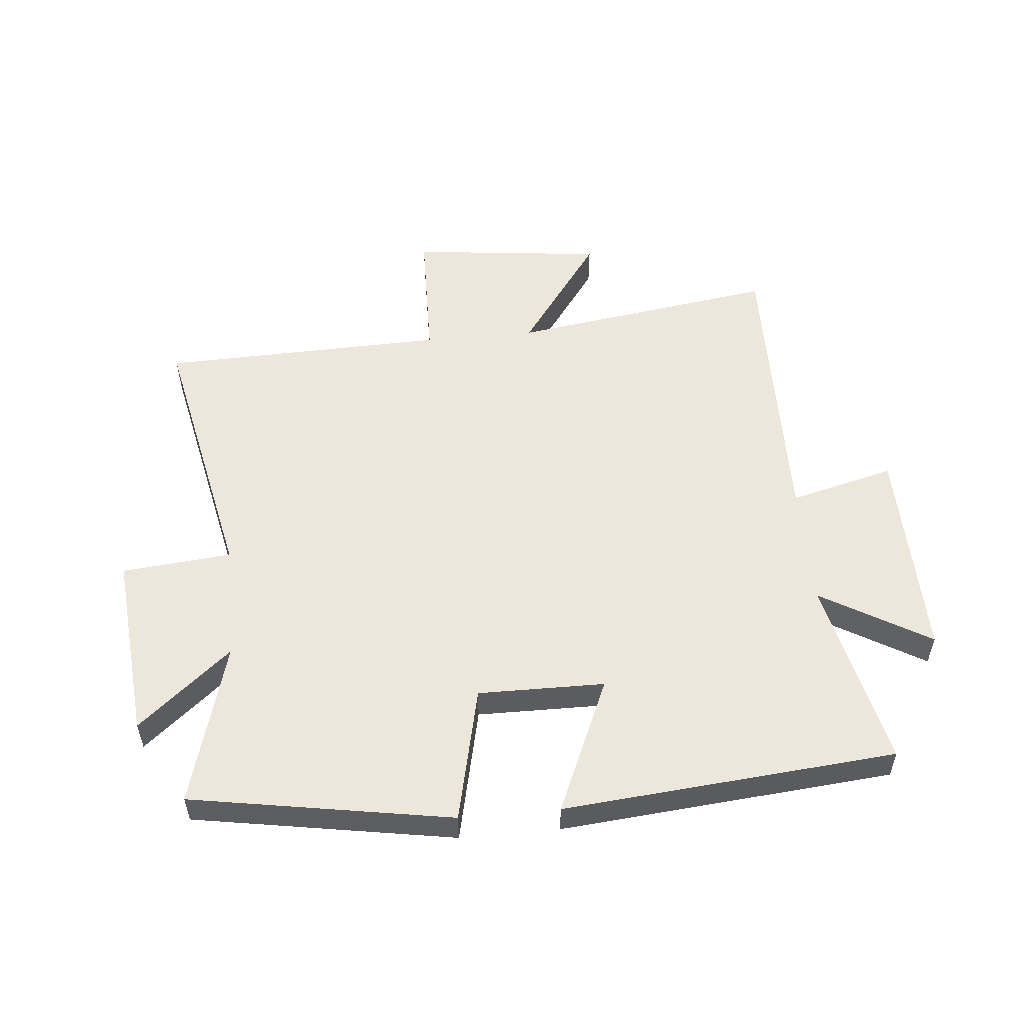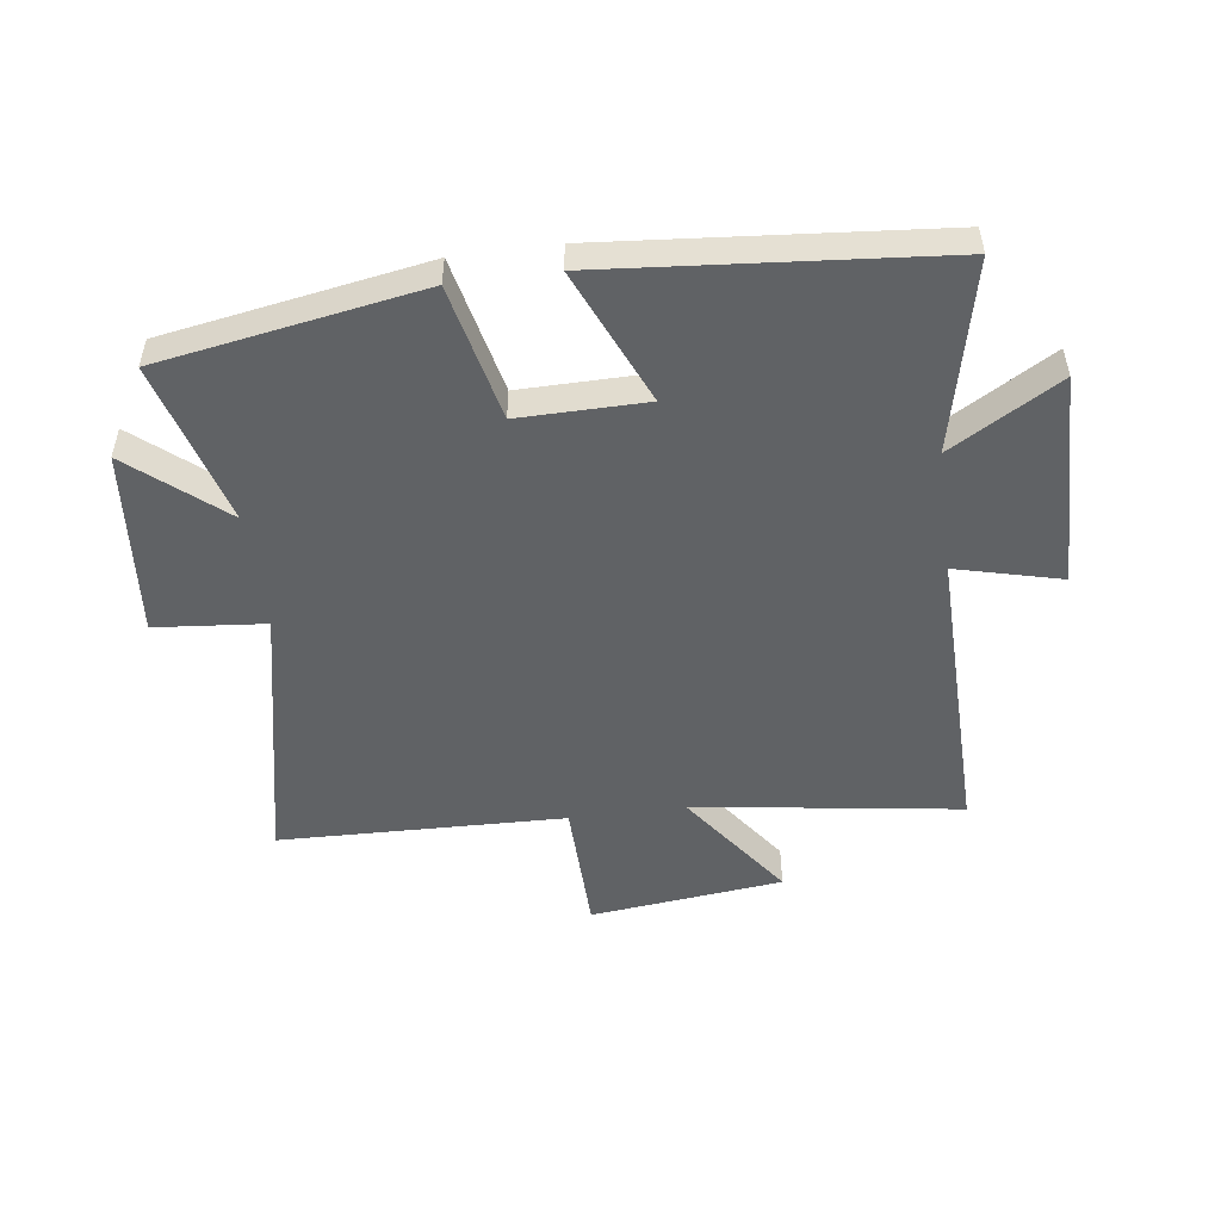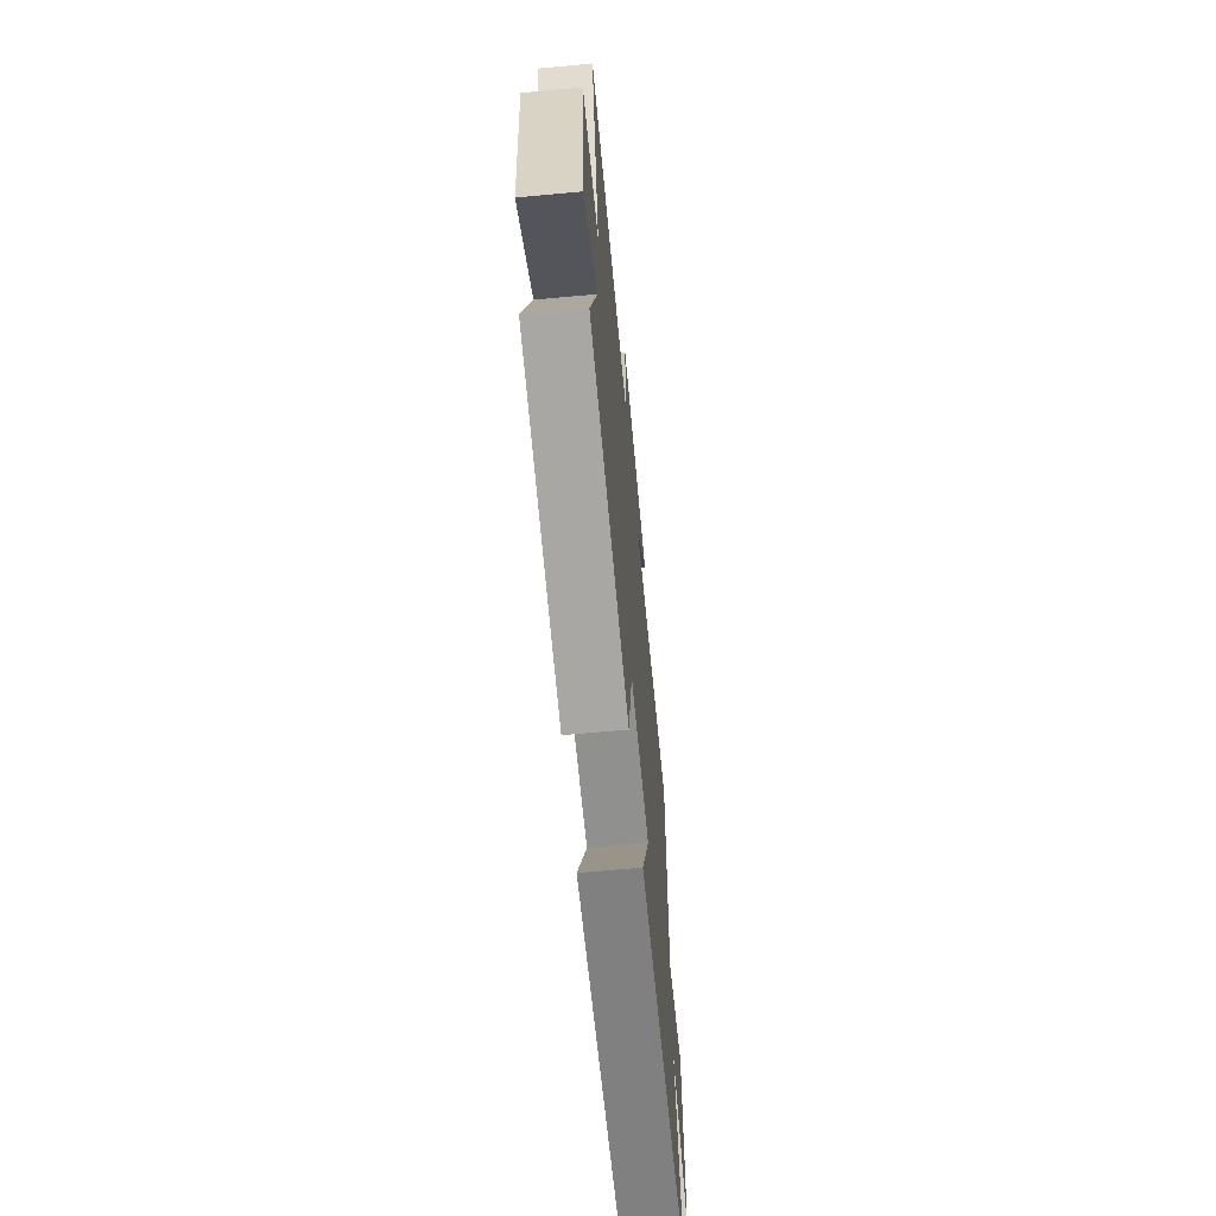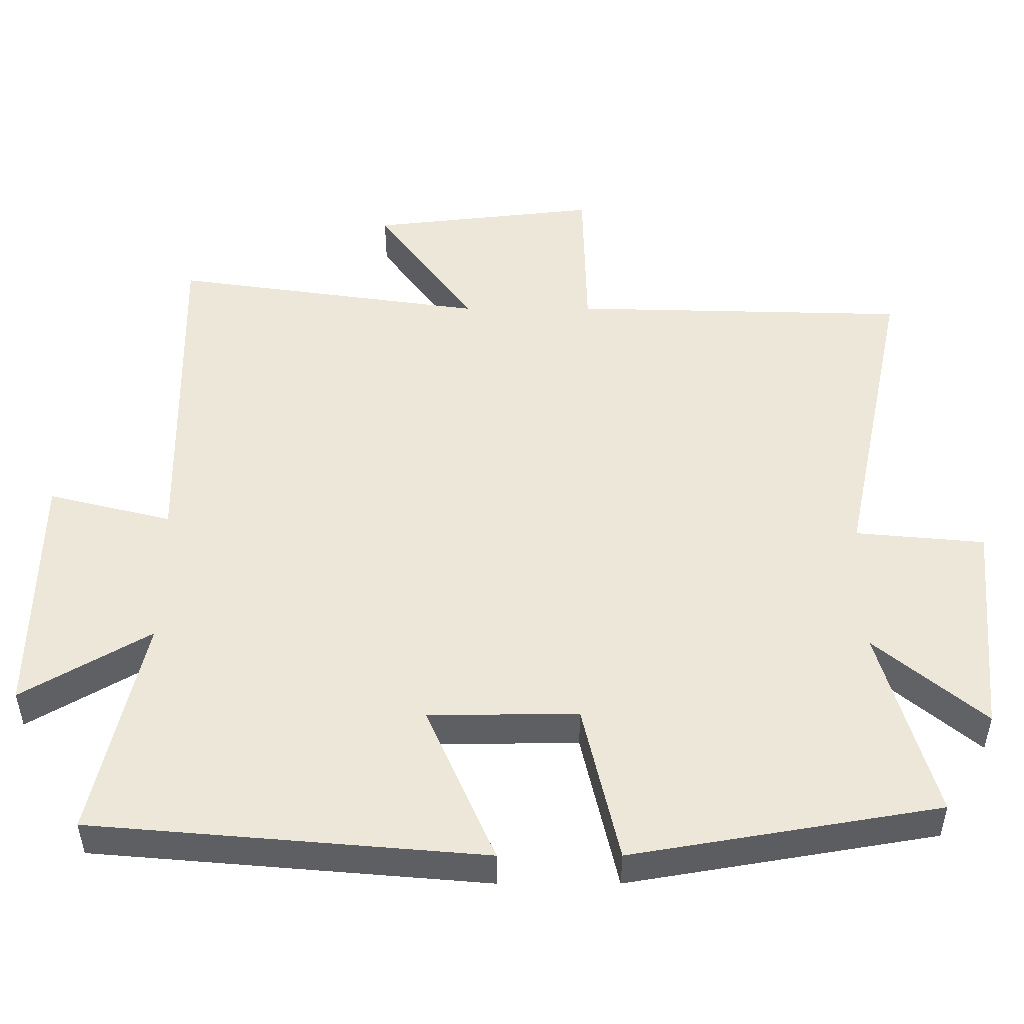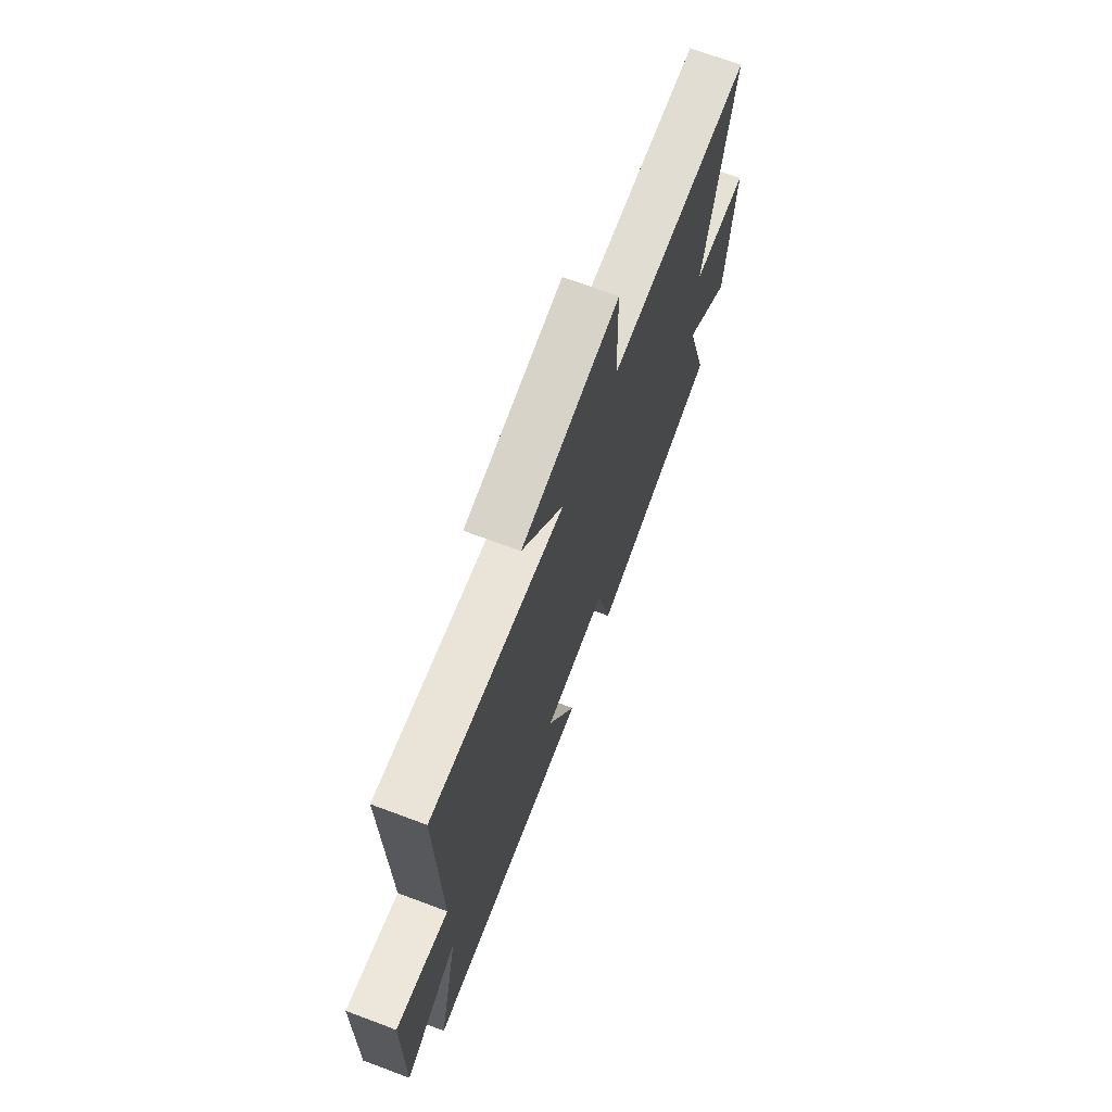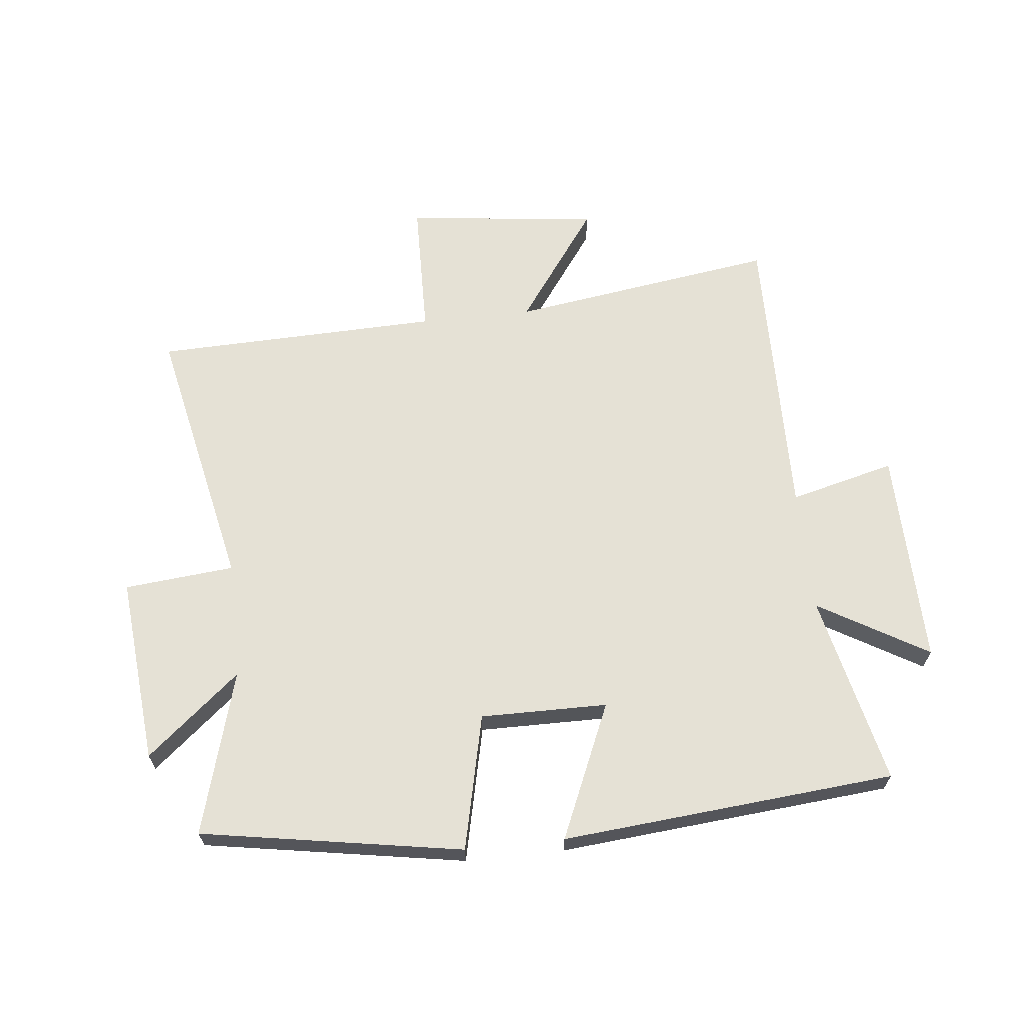
<metadata>
{"format":"obj","ext":"obj","renderer":"f3d","projection":"perspective","resolution":1024,"background":"white","views":[{"elev":54.1,"azim":174.6,"up":"+Y"},{"elev":-50.5,"azim":-172.4,"up":"+Y"},{"elev":-65.1,"azim":95.3,"up":"+Z"},{"elev":-39.9,"azim":0.1,"up":"+Z"},{"elev":69.9,"azim":-69.5,"up":"+Z"},{"elev":65.1,"azim":173.8,"up":"+Y"}]}
</metadata>
<code>
v 0.593 0.07 0.487
v 0.5 0.07 0.043
v 0.682 0.07 0.026
v 0.654 0.07 -0.284
v 0.5 0.07 -0.155
v 0.577 0.07 -0.426
v 0.145 0.07 -0.5
v 0.094 0.07 -0.275
v -0.116 0.07 -0.277
v -0.019 0.07 -0.5
v -0.571 0.07 -0.452
v -0.5 0.07 -0.137
v -0.68 0.07 -0.243
v -0.674 0.07 0.115
v -0.5 0.07 0.071
v -0.509 0.07 0.564
v -0.068 0.07 0.5
v -0.205 0.07 0.69
v 0.115 0.07 0.726
v 0.12 0.07 0.5
v 0.593 0 0.487
v 0.5 0 0.043
v 0.682 0 0.026
v 0.654 0 -0.284
v 0.5 0 -0.155
v 0.577 0 -0.426
v 0.145 0 -0.5
v 0.094 0 -0.275
v -0.116 0 -0.277
v -0.019 0 -0.5
v -0.571 0 -0.452
v -0.5 0 -0.137
v -0.68 0 -0.243
v -0.674 0 0.115
v -0.5 0 0.071
v -0.509 0 0.564
v -0.068 0 0.5
v -0.205 0 0.69
v 0.115 0 0.726
v 0.12 0 0.5
f 17 18 19 20
f 17 20 1 2
f 15 16 17 2
f 12 13 14 15
f 12 15 2 3
f 9 10 11 12
f 8 9 12 3
f 5 6 7 8
f 5 8 3
f 3 4 5
f 40 39 38 37
f 22 21 40 37
f 22 37 36 35
f 35 34 33 32
f 23 22 35 32
f 32 31 30 29
f 23 32 29 28
f 28 27 26 25
f 23 28 25
f 25 24 23
f 1 21 22 2
f 2 22 23 3
f 3 23 24 4
f 4 24 25 5
f 5 25 26 6
f 6 26 27 7
f 7 27 28 8
f 8 28 29 9
f 9 29 30 10
f 10 30 31 11
f 11 31 32 12
f 12 32 33 13
f 13 33 34 14
f 14 34 35 15
f 15 35 36 16
f 16 36 37 17
f 17 37 38 18
f 18 38 39 19
f 19 39 40 20
f 20 40 21 1

</code>
